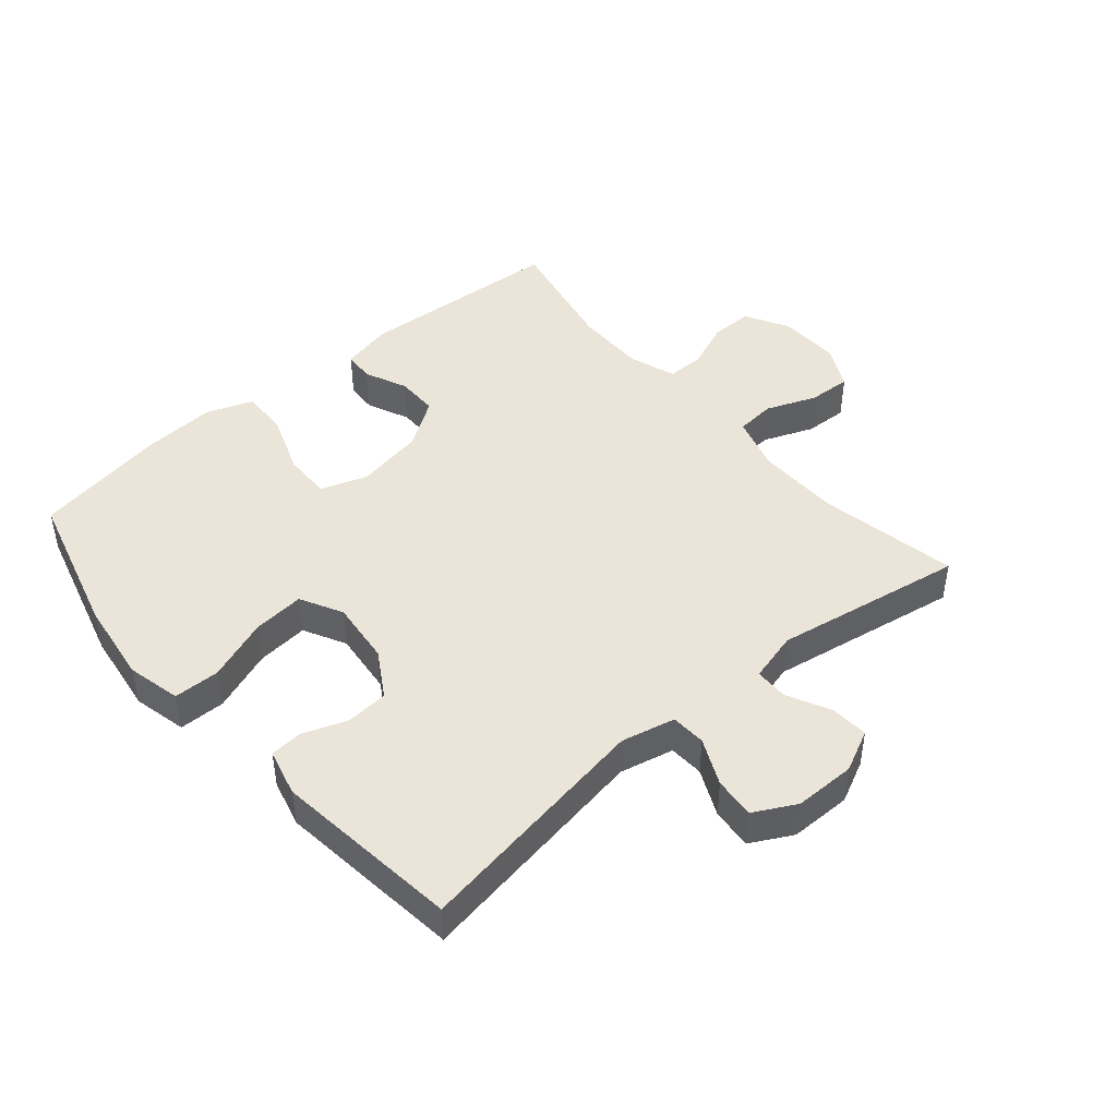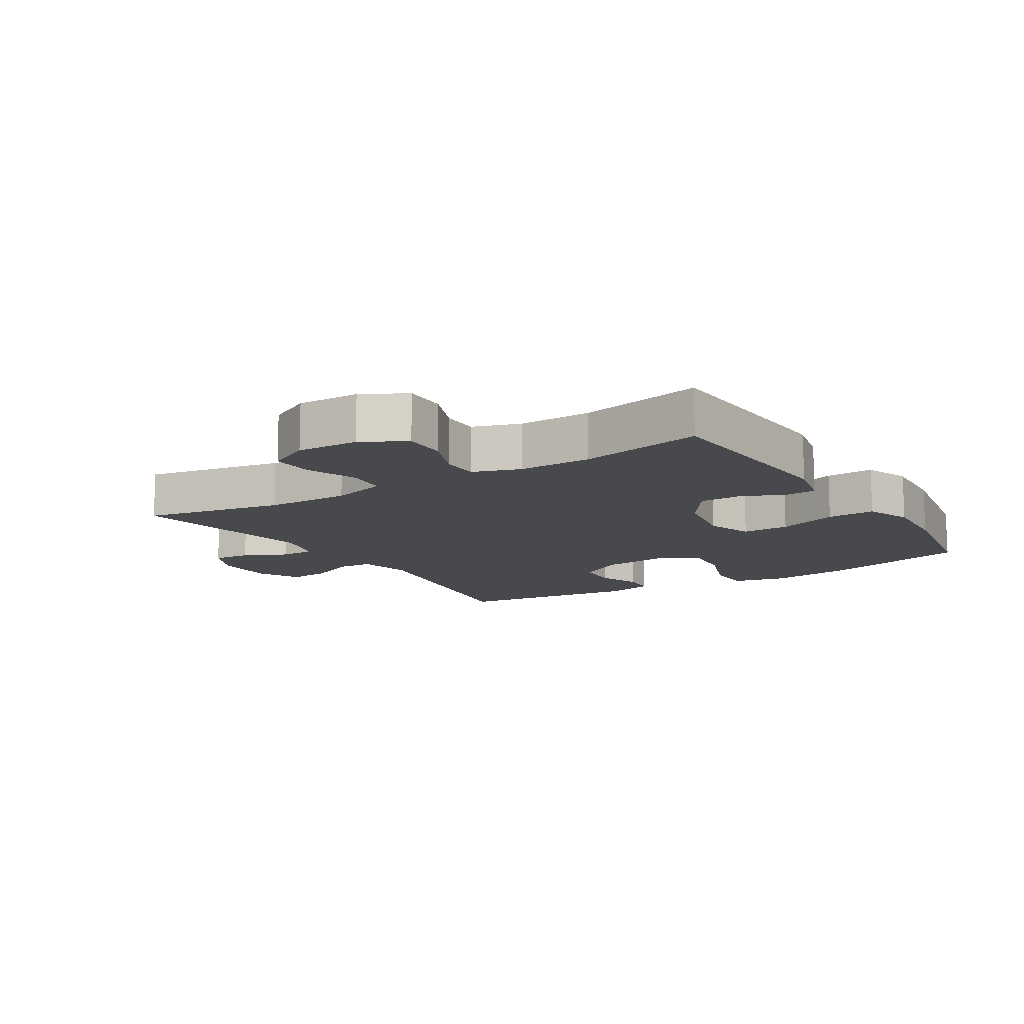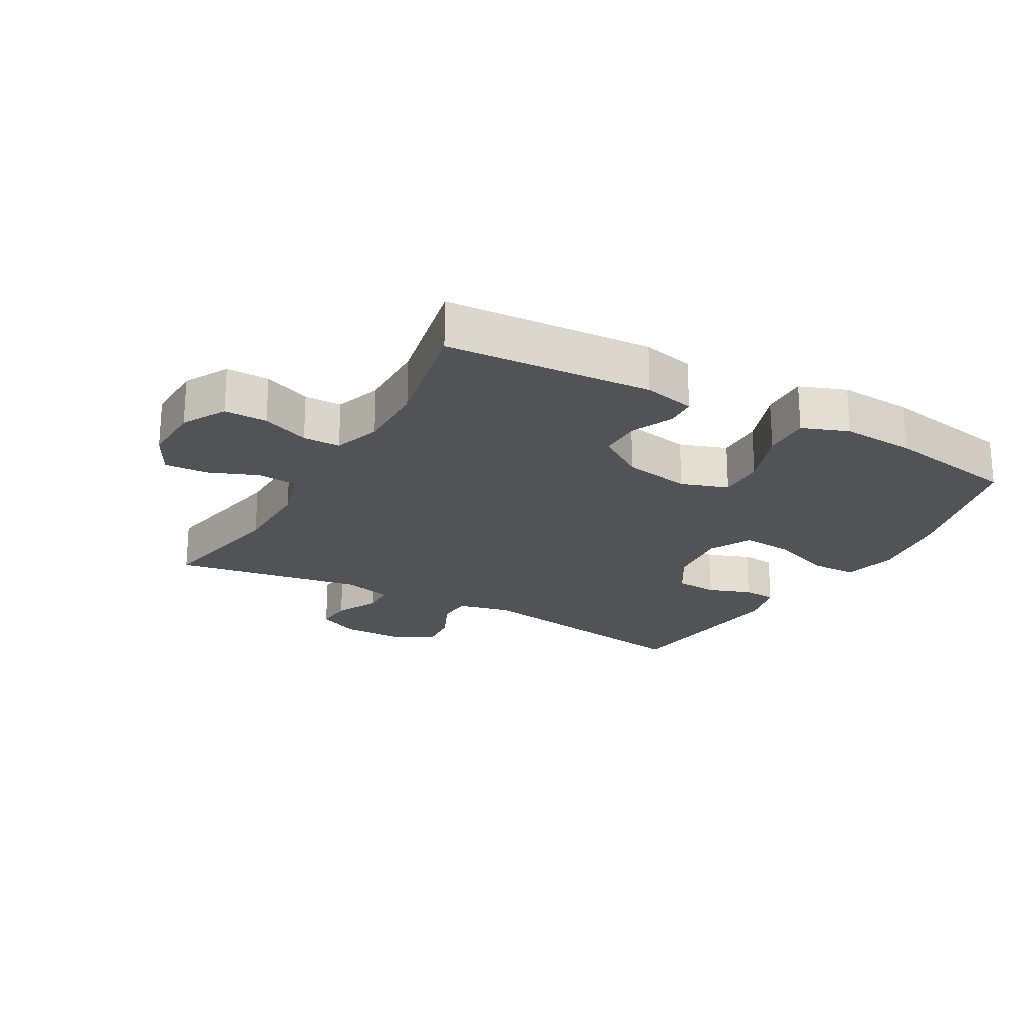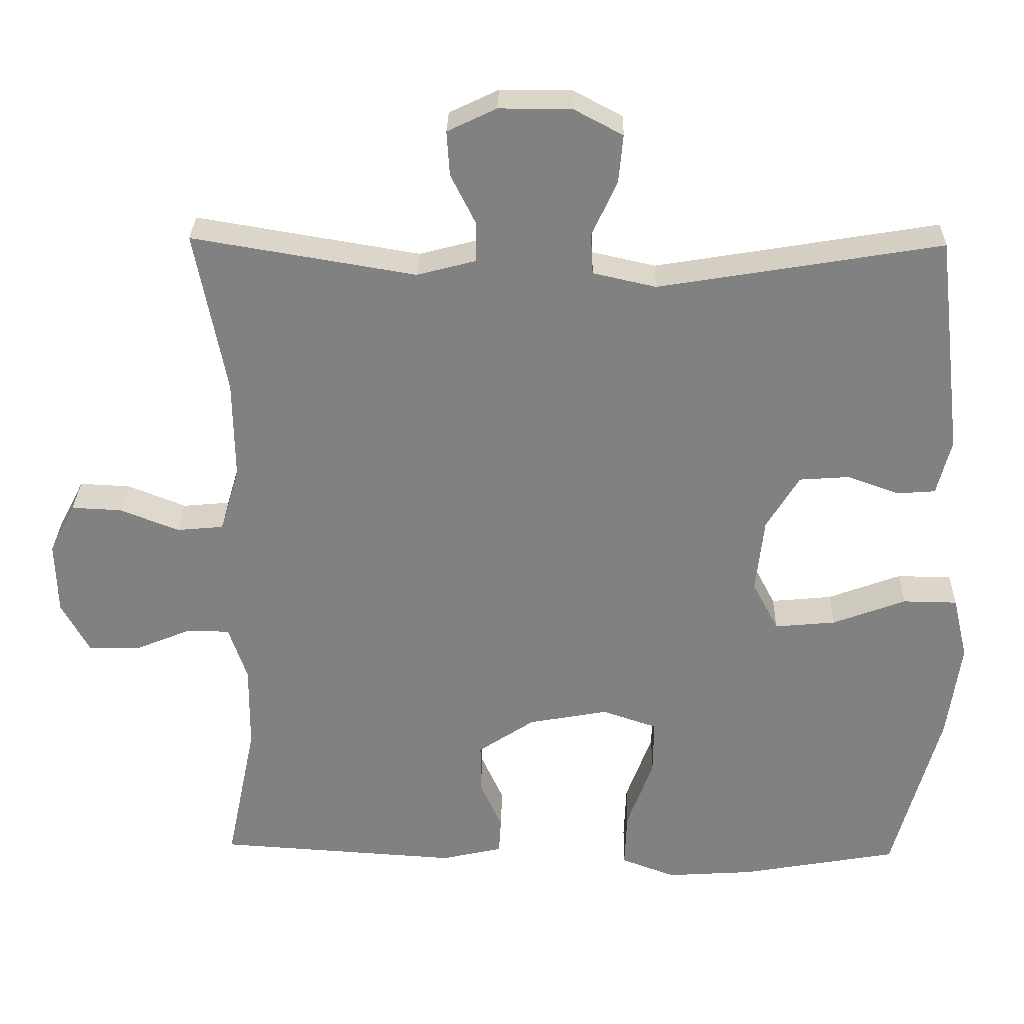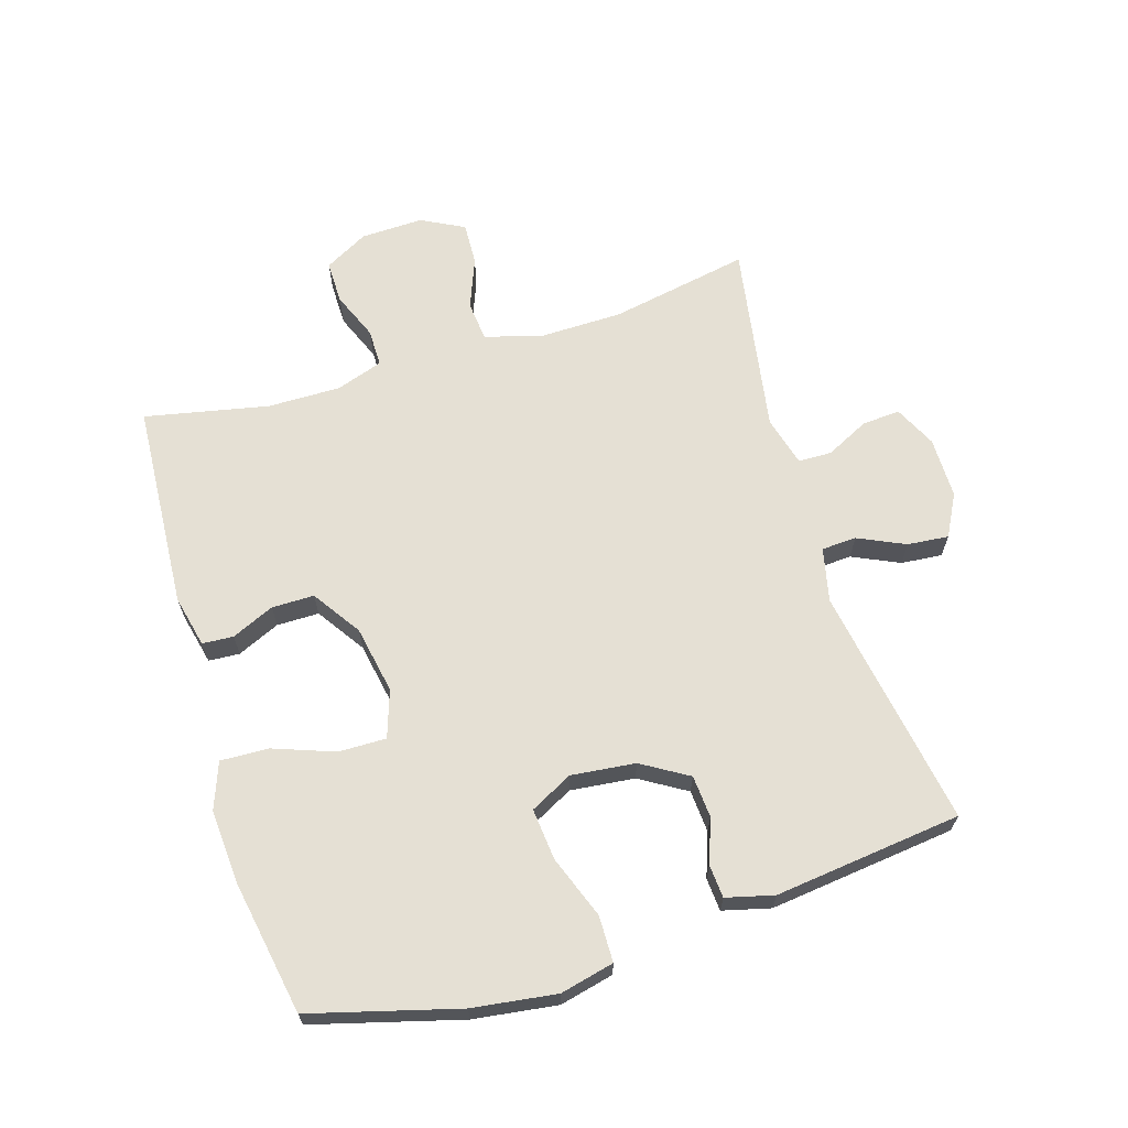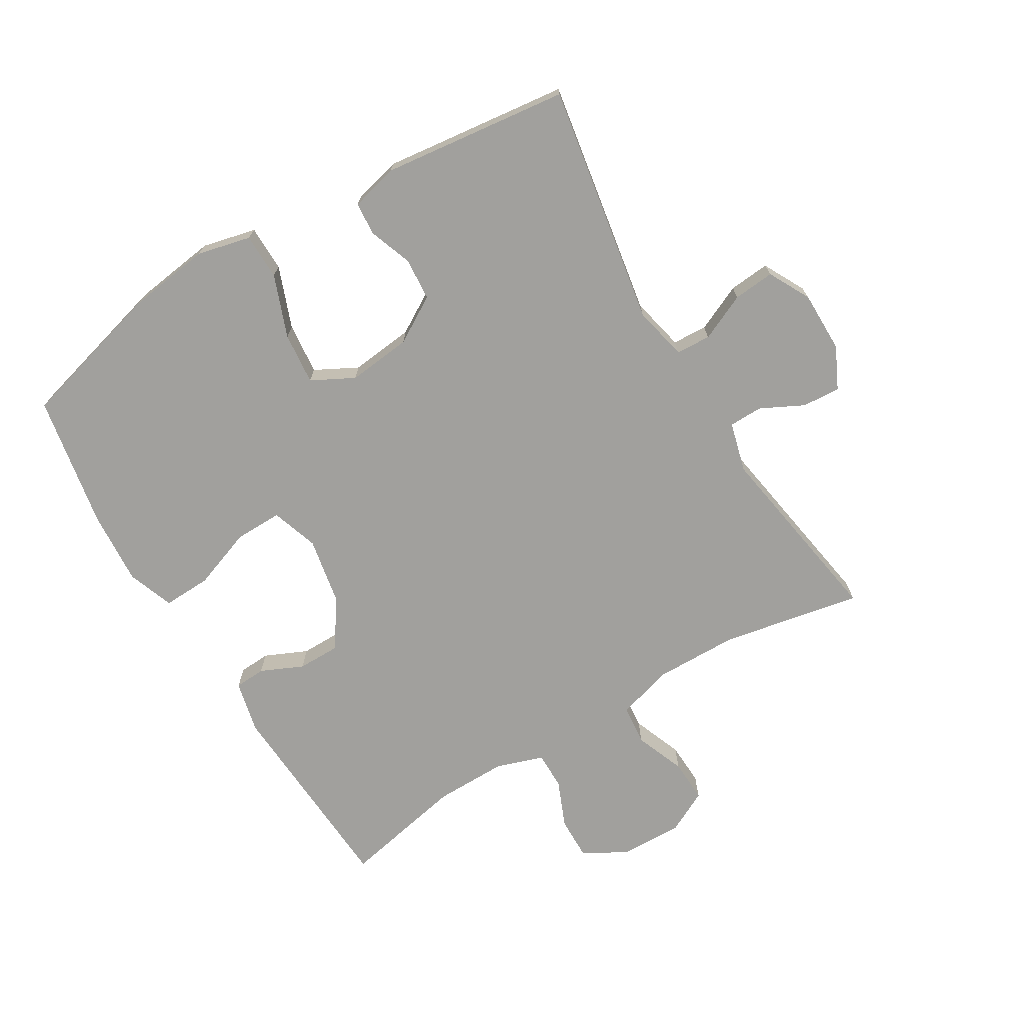
<metadata>
{"format":"obj","ext":"obj","renderer":"f3d","projection":"perspective","resolution":1024,"background":"white","views":[{"elev":45.1,"azim":-40.4,"up":"+Y"},{"elev":-12.2,"azim":122.1,"up":"+Y"},{"elev":-21.9,"azim":150.7,"up":"+Y"},{"elev":29.5,"azim":-178.6,"up":"+Z"},{"elev":65.7,"azim":-107.0,"up":"+Y"},{"elev":-71.6,"azim":-59.1,"up":"+Y"}]}
</metadata>
<code>
v 0.5 0.07 -0.5
v 0.174 0.07 -0.52
v 0.092 0.07 -0.501
v 0.089 0.07 -0.452
v 0.119 0.07 -0.385
v 0.119 0.07 -0.318
v 0.043 0.07 -0.267
v -0.064 0.07 -0.247
v -0.138 0.07 -0.272
v -0.137 0.07 -0.347
v -0.102 0.07 -0.443
v -0.099 0.07 -0.519
v -0.172 0.07 -0.546
v -0.289 0.07 -0.538
v -0.5 0.07 -0.5
v -0.563 0.07 -0.268
v -0.581 0.07 -0.136
v -0.561 0.07 -0.051
v -0.488 0.07 -0.05
v -0.39 0.07 -0.087
v -0.308 0.07 -0.095
v -0.273 0.07 -0.028
v -0.284 0.07 0.073
v -0.328 0.07 0.146
v -0.395 0.07 0.151
v -0.464 0.07 0.126
v -0.516 0.07 0.13
v -0.535 0.07 0.205
v -0.5 0.07 0.5
v -0.12 0.07 0.436
v -0.035 0.07 0.455
v -0.032 0.07 0.51
v -0.066 0.07 0.584
v -0.072 0.07 0.649
v -0.006 0.07 0.684
v 0.091 0.07 0.684
v 0.157 0.07 0.652
v 0.153 0.07 0.592
v 0.119 0.07 0.524
v 0.12 0.07 0.471
v 0.199 0.07 0.45
v 0.5 0.07 0.5
v 0.458 0.07 0.28
v 0.456 0.07 0.147
v 0.482 0.07 0.059
v 0.545 0.07 0.053
v 0.624 0.07 0.084
v 0.692 0.07 0.087
v 0.727 0.07 0.019
v 0.724 0.07 -0.079
v 0.686 0.07 -0.148
v 0.618 0.07 -0.147
v 0.543 0.07 -0.116
v 0.484 0.07 -0.116
v 0.459 0.07 -0.19
v 0.46 0.07 -0.305
v 0.5 0 -0.5
v 0.174 0 -0.52
v 0.092 0 -0.501
v 0.089 0 -0.452
v 0.119 0 -0.385
v 0.119 0 -0.318
v 0.043 0 -0.267
v -0.064 0 -0.247
v -0.138 0 -0.272
v -0.137 0 -0.347
v -0.102 0 -0.443
v -0.099 0 -0.519
v -0.172 0 -0.546
v -0.289 0 -0.538
v -0.5 0 -0.5
v -0.563 0 -0.268
v -0.581 0 -0.136
v -0.561 0 -0.051
v -0.488 0 -0.05
v -0.39 0 -0.087
v -0.308 0 -0.095
v -0.273 0 -0.028
v -0.284 0 0.073
v -0.328 0 0.146
v -0.395 0 0.151
v -0.464 0 0.126
v -0.516 0 0.13
v -0.535 0 0.205
v -0.5 0 0.5
v -0.12 0 0.436
v -0.035 0 0.455
v -0.032 0 0.51
v -0.066 0 0.584
v -0.072 0 0.649
v -0.006 0 0.684
v 0.091 0 0.684
v 0.157 0 0.652
v 0.153 0 0.592
v 0.119 0 0.524
v 0.12 0 0.471
v 0.199 0 0.45
v 0.5 0 0.5
v 0.458 0 0.28
v 0.456 0 0.147
v 0.482 0 0.059
v 0.545 0 0.053
v 0.624 0 0.084
v 0.692 0 0.087
v 0.727 0 0.019
v 0.724 0 -0.079
v 0.686 0 -0.148
v 0.618 0 -0.147
v 0.543 0 -0.116
v 0.484 0 -0.116
v 0.459 0 -0.19
v 0.46 0 -0.305
f 51 52 53
f 50 51 53
f 49 50 53
f 48 49 53
f 47 48 53
f 46 47 53
f 45 46 53 54
f 44 45 54 55
f 41 42 43
f 40 41 43 44
f 37 38 39
f 36 37 39
f 35 36 39
f 34 35 39
f 33 34 39
f 32 33 39
f 31 32 39 40
f 44 55 56
f 40 44 56
f 31 40 56
f 30 31 56
f 28 29 30
f 27 28 30
f 26 27 30
f 25 26 30
f 18 19 20
f 17 18 20
f 16 17 20
f 15 16 20
f 14 15 20
f 13 14 20
f 12 13 20
f 11 12 20
f 10 11 20
f 9 10 20 21
f 8 9 21 22
f 3 4 5
f 2 3 5
f 1 2 5
f 56 1 5
f 56 5 6
f 30 56 6 7
f 24 25 30
f 30 7 8
f 24 30 8
f 23 24 8
f 8 22 23
f 109 108 107
f 109 107 106
f 109 106 105
f 109 105 104
f 109 104 103
f 109 103 102
f 110 109 102 101
f 111 110 101 100
f 99 98 97
f 100 99 97 96
f 95 94 93
f 95 93 92
f 95 92 91
f 95 91 90
f 95 90 89
f 95 89 88
f 96 95 88 87
f 112 111 100
f 112 100 96
f 112 96 87
f 112 87 86
f 86 85 84
f 86 84 83
f 86 83 82
f 86 82 81
f 76 75 74
f 76 74 73
f 76 73 72
f 76 72 71
f 76 71 70
f 76 70 69
f 76 69 68
f 76 68 67
f 76 67 66
f 77 76 66 65
f 78 77 65 64
f 61 60 59
f 61 59 58
f 61 58 57
f 61 57 112
f 62 61 112
f 63 62 112 86
f 86 81 80
f 64 63 86
f 64 86 80
f 64 80 79
f 79 78 64
f 1 57 58 2
f 2 58 59 3
f 3 59 60 4
f 4 60 61 5
f 5 61 62 6
f 6 62 63 7
f 7 63 64 8
f 8 64 65 9
f 9 65 66 10
f 10 66 67 11
f 11 67 68 12
f 12 68 69 13
f 13 69 70 14
f 14 70 71 15
f 15 71 72 16
f 16 72 73 17
f 17 73 74 18
f 18 74 75 19
f 19 75 76 20
f 20 76 77 21
f 21 77 78 22
f 22 78 79 23
f 23 79 80 24
f 24 80 81 25
f 25 81 82 26
f 26 82 83 27
f 27 83 84 28
f 28 84 85 29
f 29 85 86 30
f 30 86 87 31
f 31 87 88 32
f 32 88 89 33
f 33 89 90 34
f 34 90 91 35
f 35 91 92 36
f 36 92 93 37
f 37 93 94 38
f 38 94 95 39
f 39 95 96 40
f 40 96 97 41
f 41 97 98 42
f 42 98 99 43
f 43 99 100 44
f 44 100 101 45
f 45 101 102 46
f 46 102 103 47
f 47 103 104 48
f 48 104 105 49
f 49 105 106 50
f 50 106 107 51
f 51 107 108 52
f 52 108 109 53
f 53 109 110 54
f 54 110 111 55
f 55 111 112 56
f 56 112 57 1

</code>
